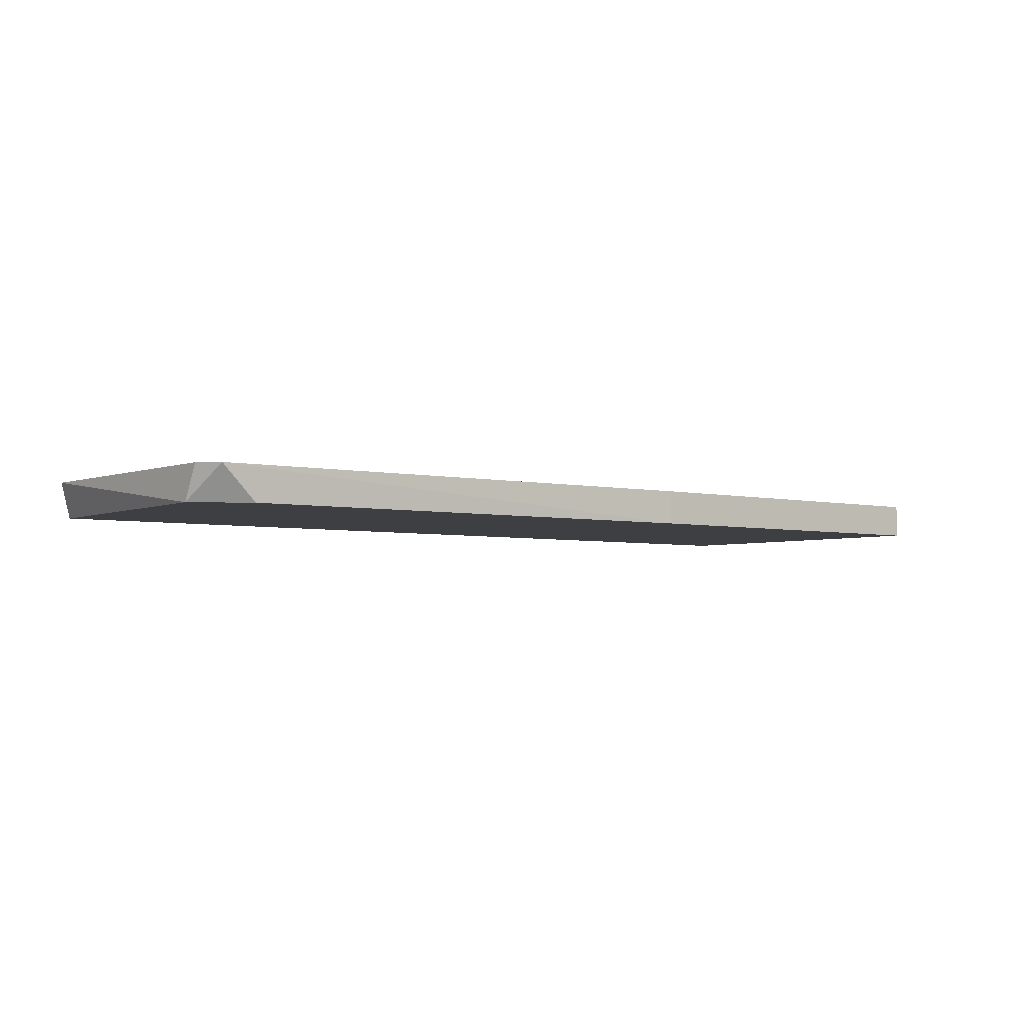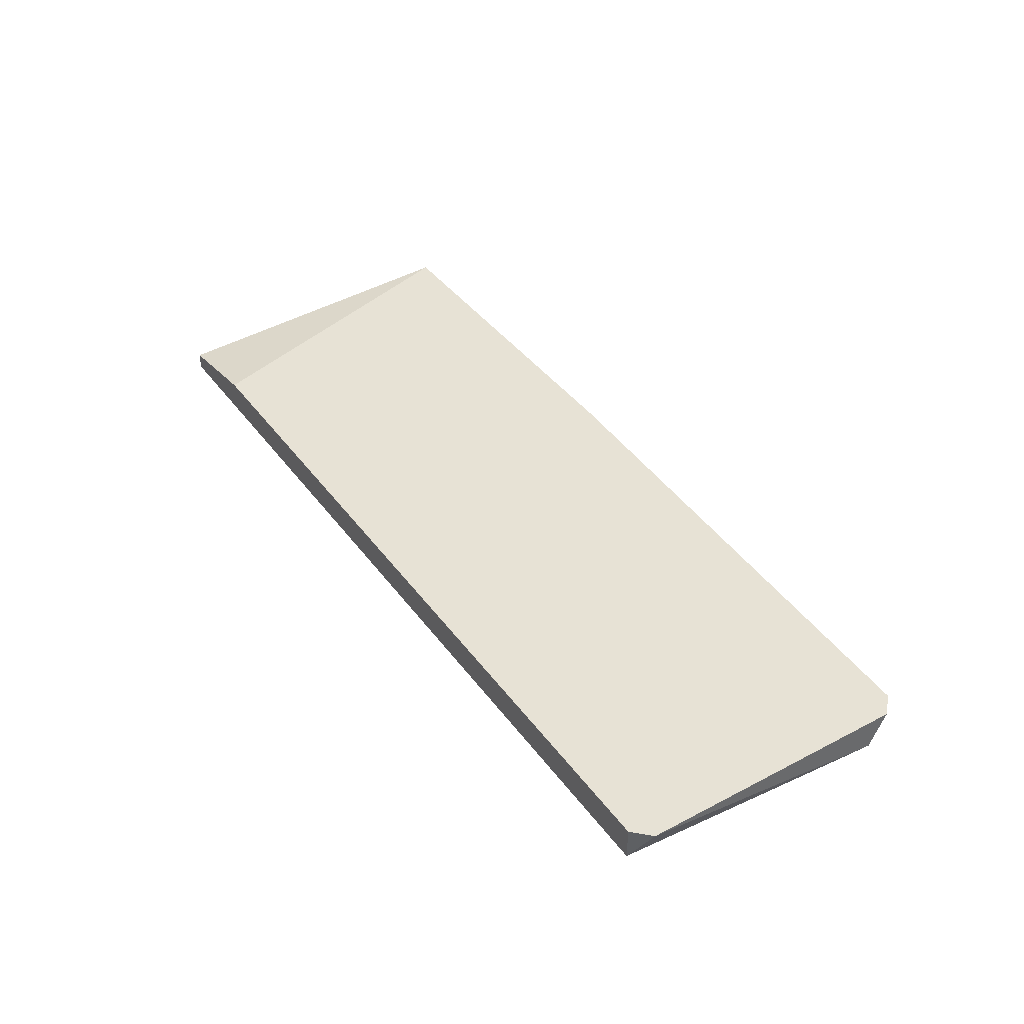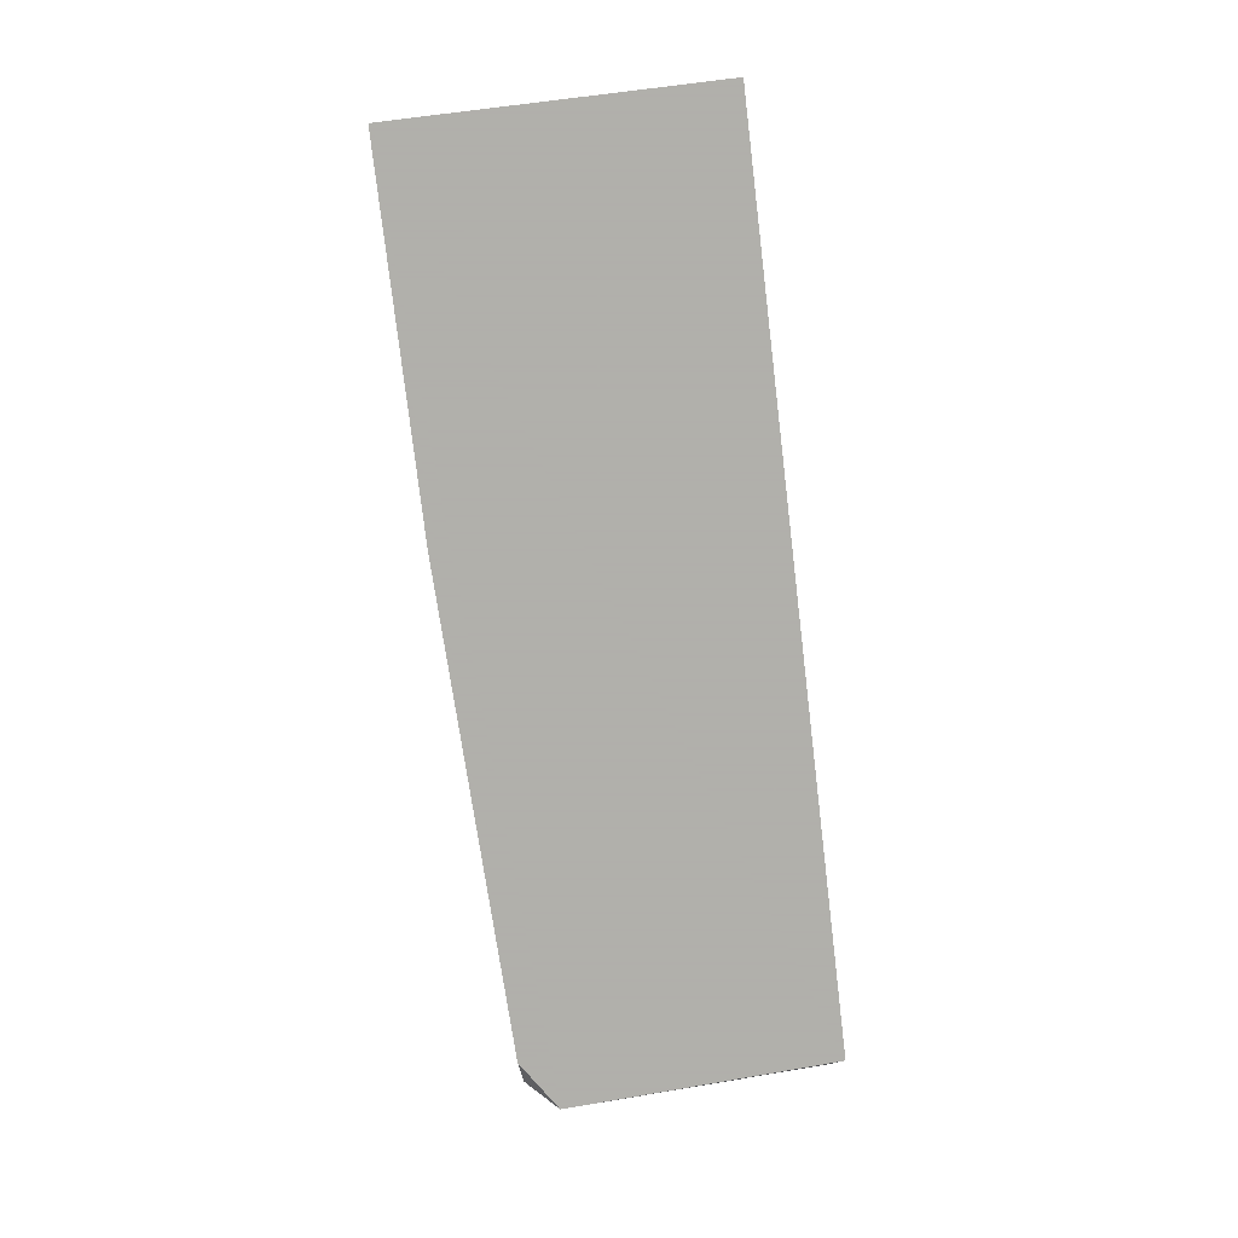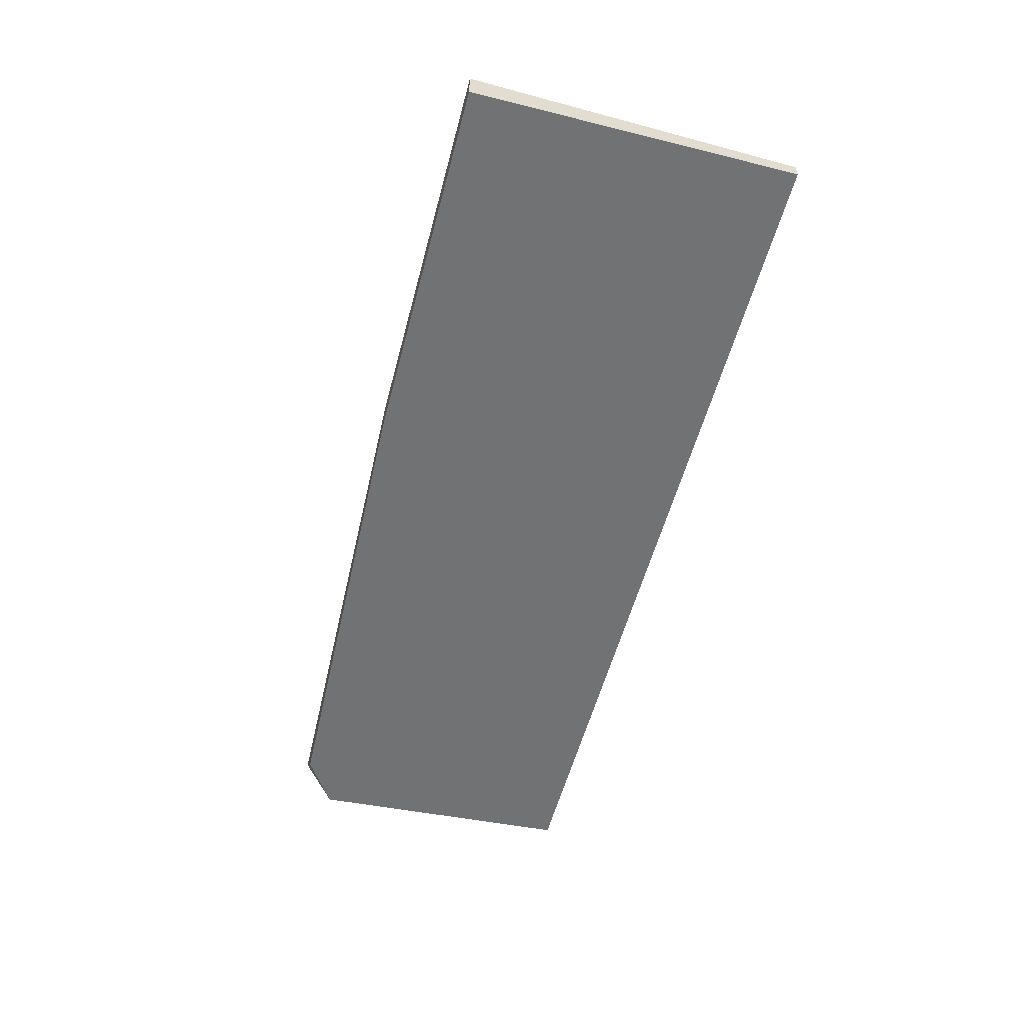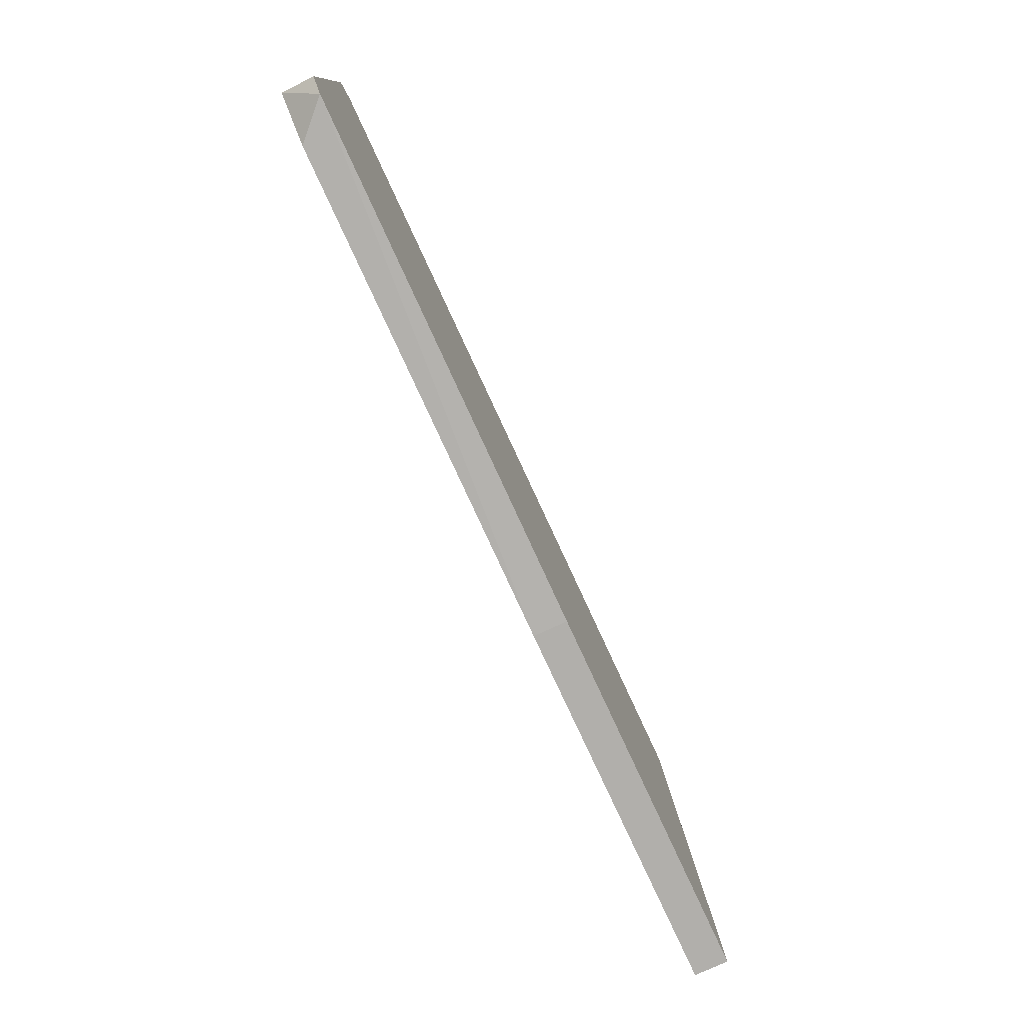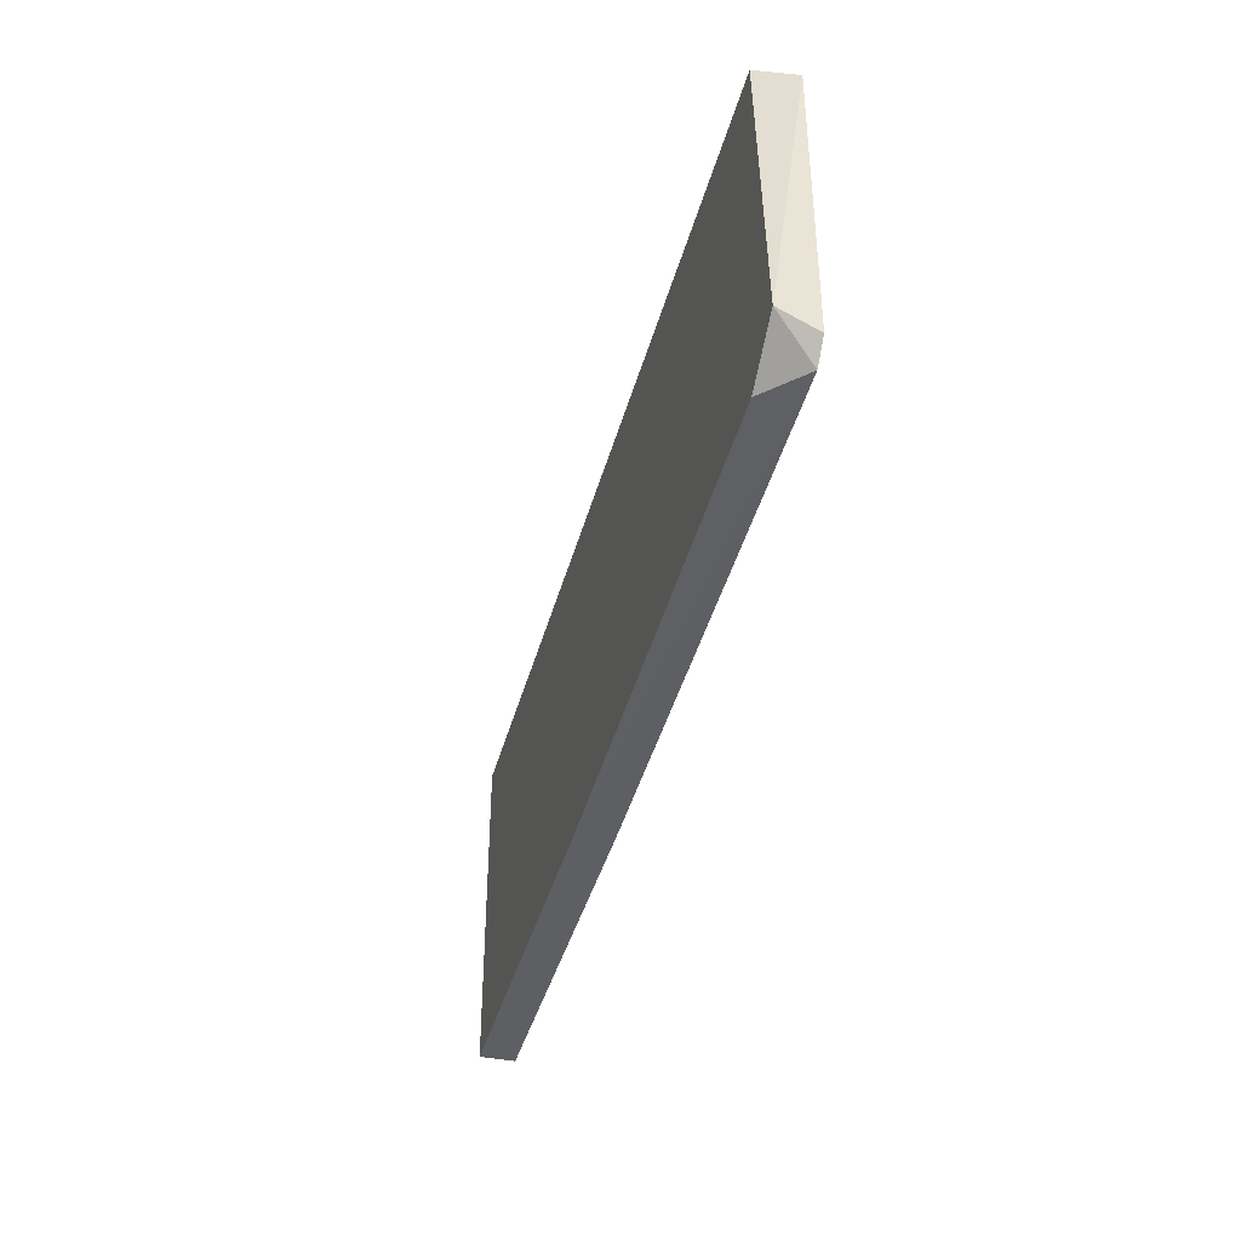
<metadata>
{"format":"obj","ext":"obj","renderer":"f3d","projection":"perspective","resolution":1024,"background":"white","views":[{"elev":-3.9,"azim":140.9,"up":"+Y"},{"elev":40.1,"azim":57.3,"up":"+Y"},{"elev":-78.4,"azim":-83.2,"up":"+Y"},{"elev":-55.4,"azim":-104.7,"up":"+Y"},{"elev":-78.2,"azim":114.8,"up":"+Z"},{"elev":-40.0,"azim":75.5,"up":"+Z"}]}
</metadata>
<code>
v -0.008363 -0.01997 -0.004826
v 0.007256 -0.02192 -0.02337
v 0.007256 -0.01997 -0.02337
v 0.03849 -0.02192 -0.02044
v 0.03849 -0.01997 -0.005803
v 0.03849 -0.01997 -0.02142
v 0.03555 -0.02192 -0.0224
v 0.03751 -0.02192 -0.004826
v 0.03751 -0.01997 -0.0224
v 0.03751 -0.01997 -0.004826
v -0.01422 -0.02095 -0.004826
v -0.01422 -0.02192 -0.004826
v -0.01422 -0.02192 -0.02337
v -0.01422 -0.01997 -0.02337
f 4 9 6
f 14 13 11
f 13 4 8
f 4 5 8
f 14 5 9
f 11 13 12
f 13 8 12
f 8 11 12
f 5 14 1
f 14 11 1
f 11 8 1
f 4 13 7
f 9 4 7
f 8 5 10
f 5 1 10
f 1 8 10
f 13 14 2
f 7 13 2
f 9 7 2
f 14 9 3
f 2 14 3
f 9 2 3
f 5 4 6
f 9 5 6

</code>
